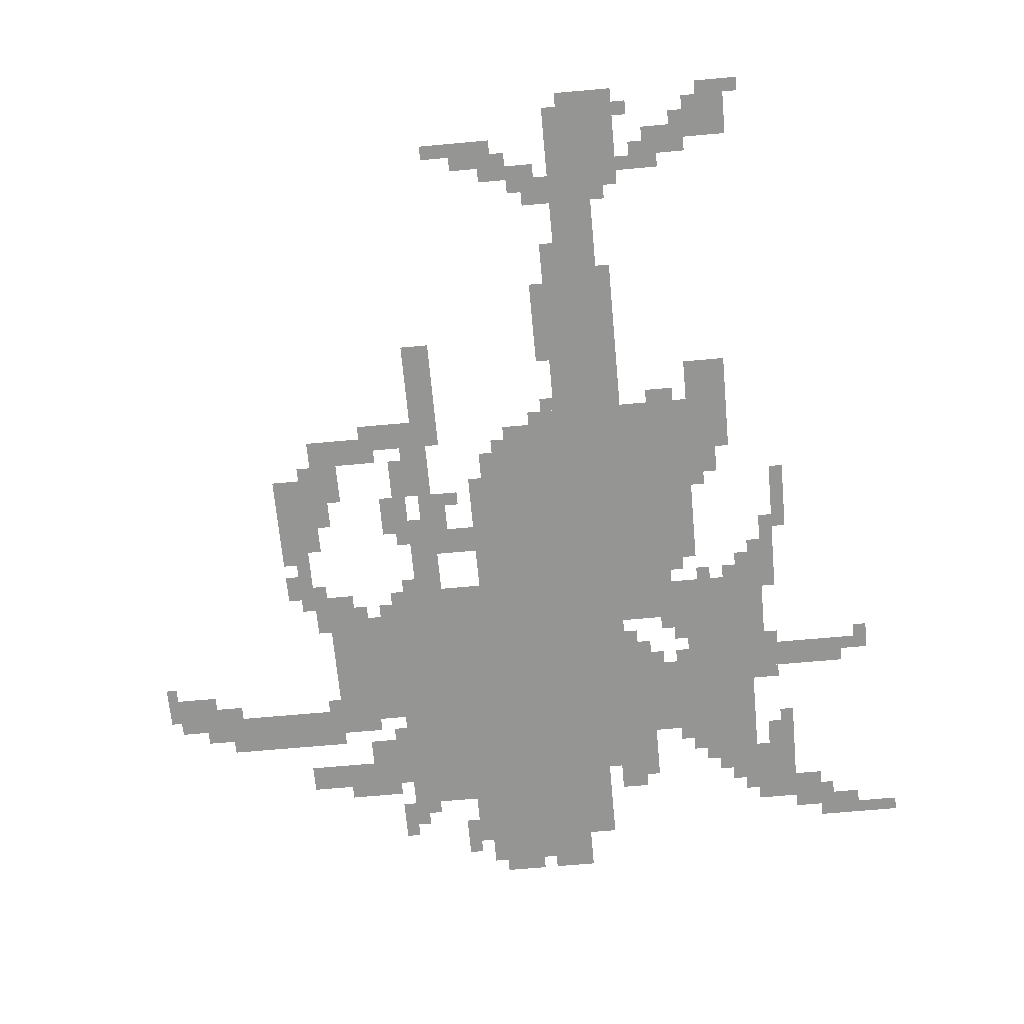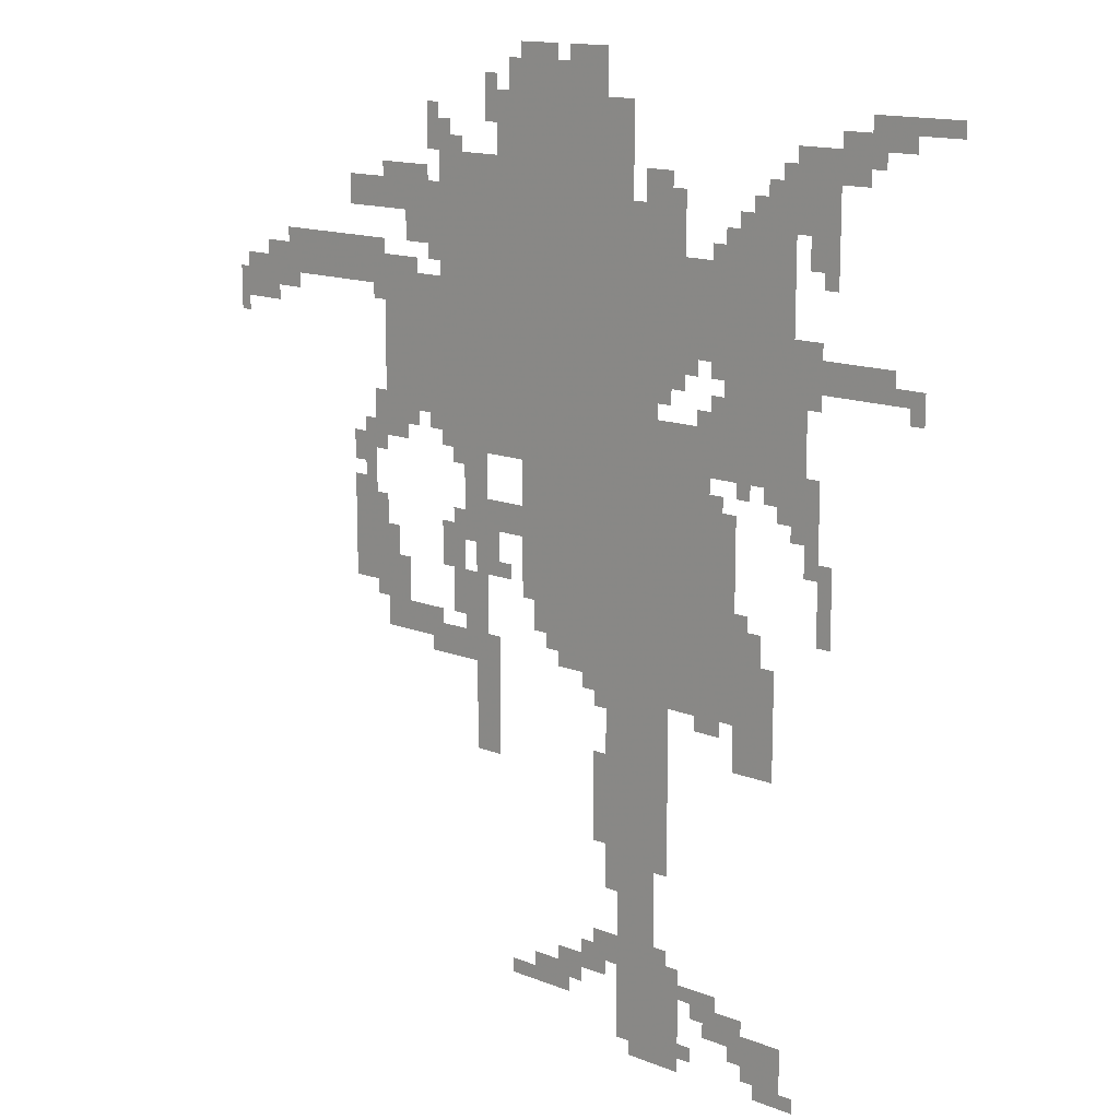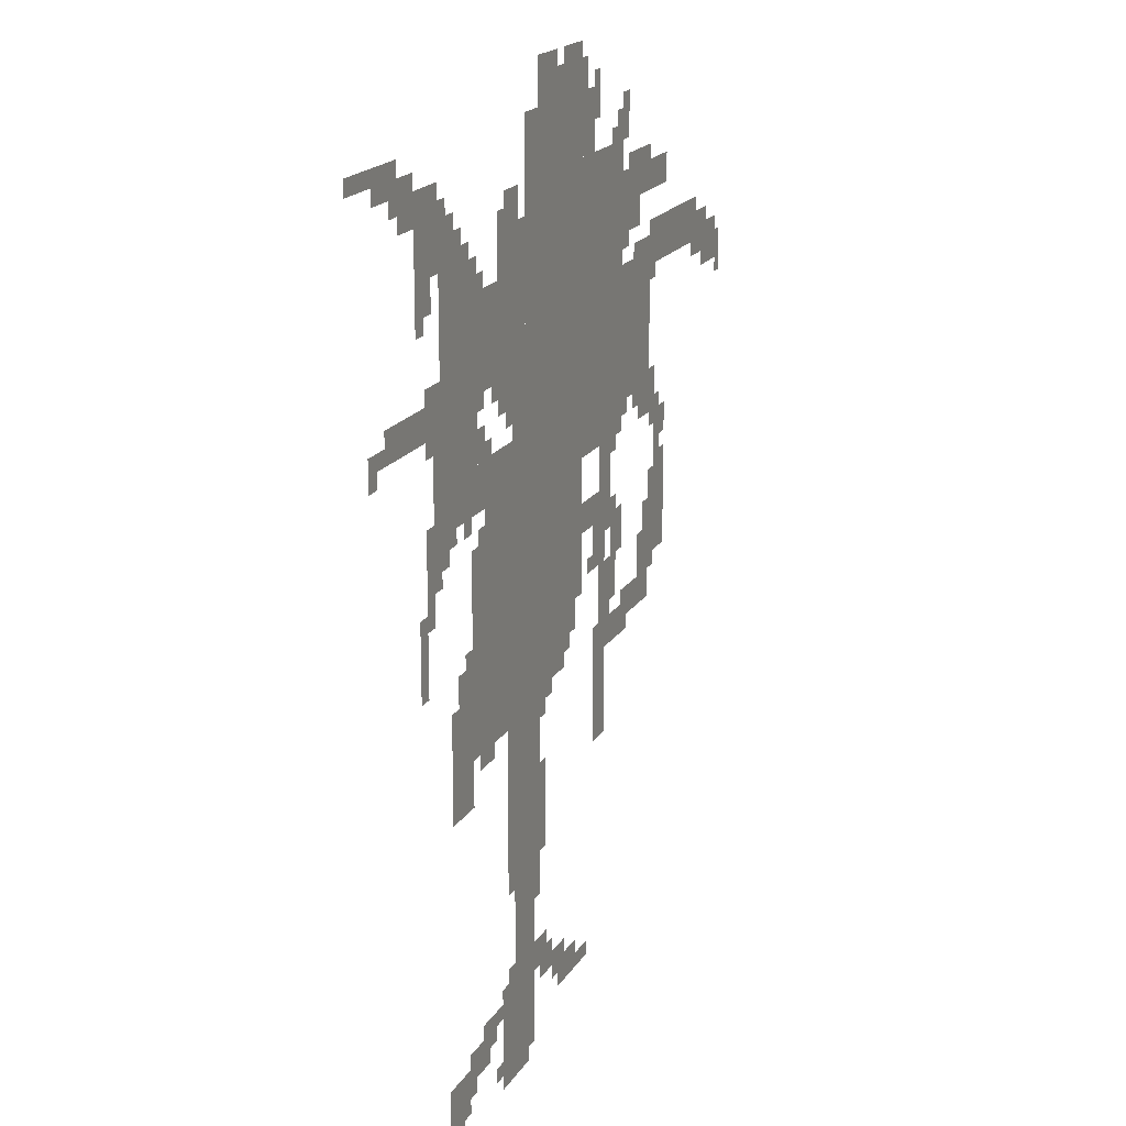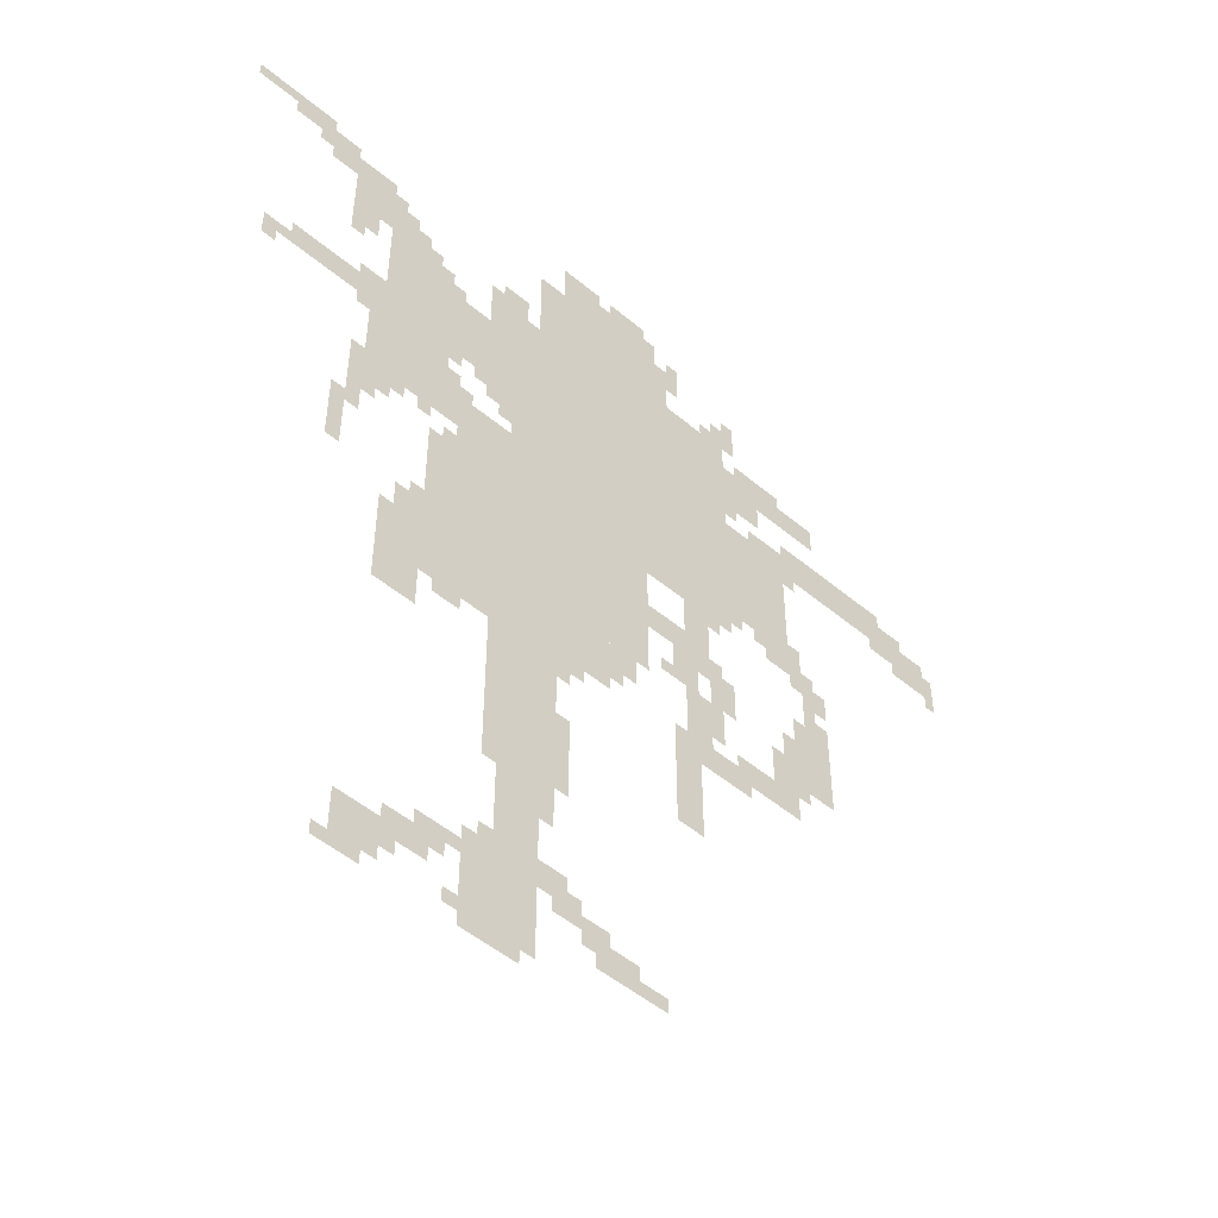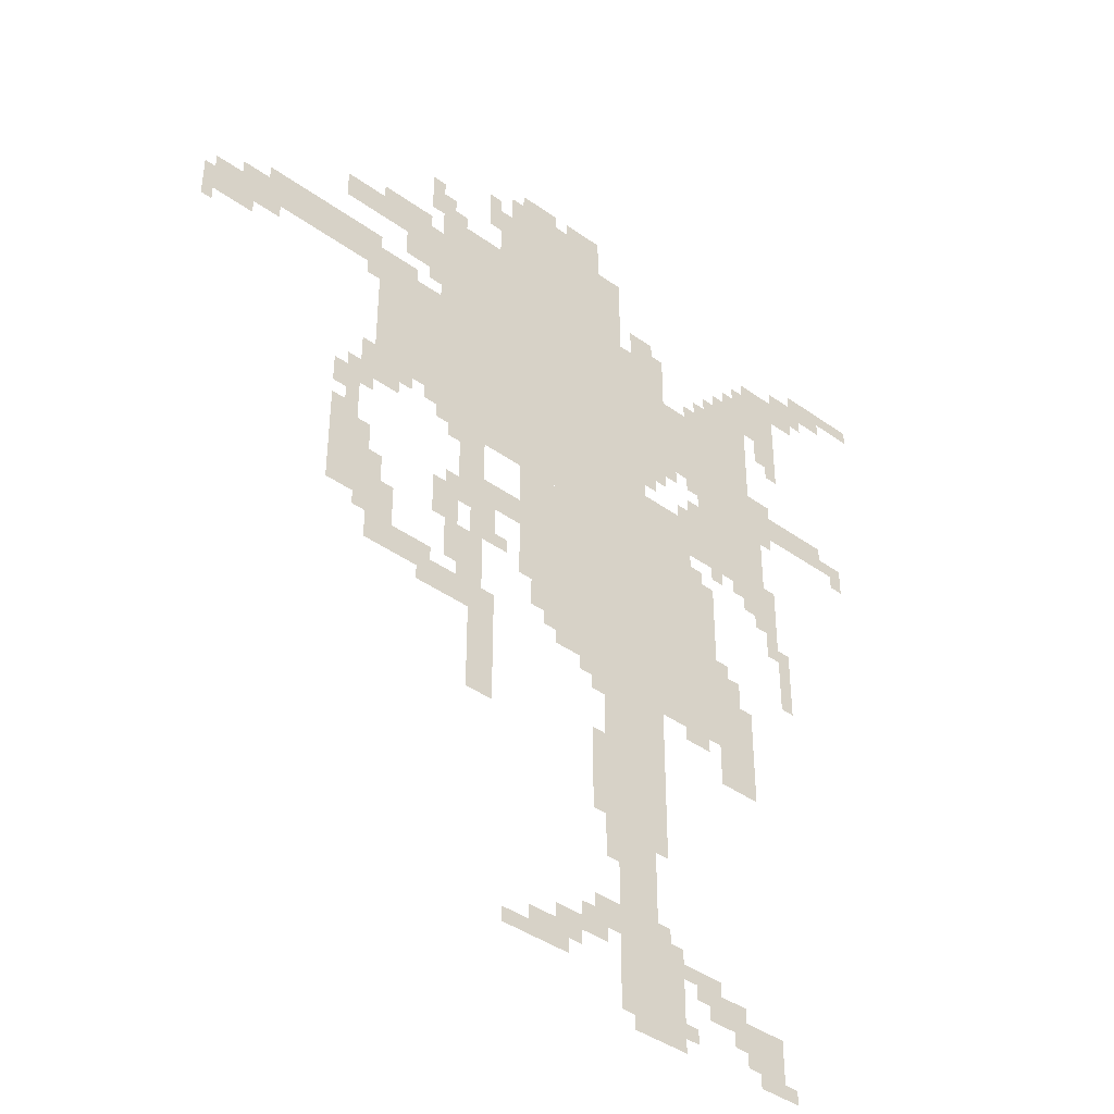
<metadata>
{"format":"obj","ext":"obj","renderer":"f3d","projection":"perspective","resolution":1024,"background":"white","views":[{"elev":-67.4,"azim":5.2,"up":"+Z"},{"elev":14.3,"azim":41.2,"up":"+Y"},{"elev":18.4,"azim":112.2,"up":"+Y"},{"elev":-50.7,"azim":137.6,"up":"+Y"},{"elev":-41.1,"azim":-41.2,"up":"+Y"}]}
</metadata>
<code>
g pucimaosi_2_rw-mesh
v -736 1503 0
v -736 1823 0
v -1248 1823 0
v -1248 1503 0
v -480 767 0
v -480 1183 0
v -864 1183 0
v -864 767 0
v -736 1215 0
v -736 1503 0
v -1248 1503 0
v -1248 1215 0
v -640 415 0
v -640 767 0
v -800 767 0
v -800 415 0
v -800 1823 0
v -800 2015 0
v -1056 2015 0
v -1056 1823 0
v -864 927 0
v -864 1215 0
v -1024 1215 0
v -1024 927 0
v -352 1471 0
v -352 1727 0
v -512 1727 0
v -512 1471 0
v -1280 1279 0
v -1280 1567 0
v -1408 1567 0
v -1408 1279 0
v -352 1247 0
v -352 1471 0
v -512 1471 0
v -512 1247 0
v -544 1183 0
v -544 1343 0
v -736 1343 0
v -736 1183 0
v -608 1567 0
v -608 1759 0
v -736 1759 0
v -736 1567 0
v -384 671 0
v -384 895 0
v -480 895 0
v -480 671 0
v -608 1407 0
v -608 1567 0
v -736 1567 0
v -736 1407 0
v -1408 895 0
v -1408 1087 0
v -1504 1087 0
v -1504 895 0
v -512 1471 0
v -512 1663 0
v -608 1663 0
v -608 1471 0
v -256 1727 0
v -256 1855 0
v -384 1855 0
v -384 1727 0
v -672 31 0
v -672 191 0
v -768 191 0
v -768 31 0
v -672 191 0
v -672 351 0
v -768 351 0
v -768 191 0
v -1408 1535 0
v -1408 1631 0
v -1568 1631 0
v -1568 1535 0
v -1568 1535 0
v -1568 1631 0
v -1696 1631 0
v -1696 1535 0
v -1120 895 0
v -1120 1215 0
v -1152 1215 0
v -1152 895 0
v -1120 575 0
v -1120 895 0
v -1152 895 0
v -1152 575 0
v -1728 1471 0
v -1728 1567 0
v -1824 1567 0
v -1824 1471 0
v -736 1823 0
v -736 1951 0
v -800 1951 0
v -800 1823 0
v -352 0 0
v -352 127 0
v -416 127 0
v -416 0 0
v -672 351 0
v -672 415 0
v -800 415 0
v -800 351 0
v -864 799 0
v -864 927 0
v -928 927 0
v -928 799 0
v -1152 767 0
v -1152 831 0
v -1280 831 0
v -1280 767 0
v -608 95 0
v -608 223 0
v -672 223 0
v -672 95 0
v -128 1439 0
v -128 1503 0
v -256 1503 0
v -256 1439 0
v -1376 1695 0
v -1376 1759 0
v -1504 1759 0
v -1504 1695 0
v -1248 1695 0
v -1248 1759 0
v -1376 1759 0
v -1376 1695 0
v -256 1439 0
v -256 1503 0
v -352 1503 0
v -352 1439 0
v -608 0 0
v -608 95 0
v -672 95 0
v -672 0 0
v -160 1855 0
v -160 1919 0
v -256 1919 0
v -256 1855 0
v -1024 1055 0
v -1024 1119 0
v -1120 1119 0
v -1120 1055 0
v -896 95 0
v -896 159 0
v -992 159 0
v -992 95 0
v -1344 863 0
v -1344 959 0
v -1408 959 0
v -1408 863 0
v -1248 1631 0
v -1248 1695 0
v -1344 1695 0
v -1344 1631 0
v -1344 1215 0
v -1344 1279 0
v -1440 1279 0
v -1440 1215 0
v -320 1279 0
v -320 1439 0
v -352 1439 0
v -352 1279 0
v -1248 1247 0
v -1248 1407 0
v -1280 1407 0
v -1280 1247 0
v -1248 1407 0
v -1248 1567 0
v -1280 1567 0
v -1280 1407 0
v -1344 799 0
v -1344 863 0
v -1408 863 0
v -1408 799 0
v -672 1343 0
v -672 1407 0
v -736 1407 0
v -736 1343 0
v -256 1663 0
v -256 1727 0
v -320 1727 0
v -320 1663 0
v -1216 1823 0
v -1216 1887 0
v -1280 1887 0
v -1280 1823 0
v -640 1759 0
v -640 1823 0
v -704 1823 0
v -704 1759 0
v -384 1727 0
v -384 1791 0
v -448 1791 0
v -448 1727 0
v -1184 959 0
v -1184 1087 0
v -1216 1087 0
v -1216 959 0
v -768 191 0
v -768 255 0
v -832 255 0
v -832 191 0
v -1088 575 0
v -1088 703 0
v -1120 703 0
v -1120 575 0
v -1088 703 0
v -1088 831 0
v -1120 831 0
v -1120 703 0
v -320 1151 0
v -320 1279 0
v -352 1279 0
v -352 1151 0
v -416 895 0
v -416 959 0
v -480 959 0
v -480 895 0
v -1280 799 0
v -1280 863 0
v -1344 863 0
v -1344 799 0
v -928 863 0
v -928 927 0
v -992 927 0
v -992 863 0
v -1440 1151 0
v -1440 1247 0
v -1472 1247 0
v -1472 1151 0
v -256 1023 0
v -256 1119 0
v -288 1119 0
v -288 1023 0
v -1152 1119 0
v -1152 1215 0
v -1184 1215 0
v -1184 1119 0
v -96 1919 0
v -96 1951 0
v -192 1951 0
v -192 1919 0
v -800 543 0
v -800 639 0
v -832 639 0
v -832 543 0
v -288 1087 0
v -288 1183 0
v -320 1183 0
v -320 1087 0
v 0 1919 0
v 0 1951 0
v -96 1951 0
v -96 1919 0
v -288 1183 0
v -288 1279 0
v -320 1279 0
v -320 1183 0
v -1184 863 0
v -1184 959 0
v -1216 959 0
v -1216 863 0
v -1152 1023 0
v -1152 1119 0
v -1184 1119 0
v -1184 1023 0
v -512 1311 0
v -512 1407 0
v -544 1407 0
v -544 1311 0
v -800 447 0
v -800 543 0
v -832 543 0
v -832 447 0
v -512 159 0
v -512 191 0
v -576 191 0
v -576 159 0
v -1088 1919 0
v -1088 1983 0
v -1120 1983 0
v -1120 1919 0
v -256 1855 0
v -256 1887 0
v -320 1887 0
v -320 1855 0
v -1088 991 0
v -1088 1055 0
v -1120 1055 0
v -1120 991 0
v -1824 1471 0
v -1824 1535 0
v -1849 1535 0
v -1849 1471 0
v -1216 991 0
v -1216 1055 0
v -1248 1055 0
v -1248 991 0
v -1312 1567 0
v -1312 1599 0
v -1376 1599 0
v -1376 1567 0
v -1696 1535 0
v -1696 1599 0
v -1728 1599 0
v -1728 1535 0
v -512 735 0
v -512 767 0
v -576 767 0
v -576 735 0
v -1376 959 0
v -1376 1023 0
v -1408 1023 0
v -1408 959 0
v -992 95 0
v -992 127 0
v -1056 127 0
v -1056 95 0
v -672 0 0
v -672 31 0
v -736 31 0
v -736 0 0
v -416 31 0
v -416 95 0
v -448 95 0
v -448 31 0
v -1472 1151 0
v -1472 1215 0
v -1504 1215 0
v -1504 1151 0
v -192 1823 0
v -192 1855 0
v -256 1855 0
v -256 1823 0
v -96 1887 0
v -96 1919 0
v -160 1919 0
v -160 1887 0
v -288 1503 0
v -288 1535 0
v -352 1535 0
v -352 1503 0
v -352 1183 0
v -352 1247 0
v -384 1247 0
v -384 1183 0
v -64 1407 0
v -64 1471 0
v -96 1471 0
v -96 1407 0
v -928 2015 0
v -928 2047 0
v -992 2047 0
v -992 2015 0
v -1280 1759 0
v -1280 1791 0
v -1344 1791 0
v -1344 1759 0
v -864 159 0
v -864 191 0
v -928 191 0
v -928 159 0
v -1056 1823 0
v -1056 1887 0
v -1088 1887 0
v -1088 1823 0
v -448 127 0
v -448 159 0
v -512 159 0
v -512 127 0
v -1344 1759 0
v -1344 1791 0
v -1408 1791 0
v -1408 1759 0
v -1152 895 0
v -1152 959 0
v -1184 959 0
v -1184 895 0
v -800 1183 0
v -800 1215 0
v -864 1215 0
v -864 1183 0
v -800 159 0
v -800 191 0
v -864 191 0
v -864 159 0
v -1152 831 0
v -1152 895 0
v -1184 895 0
v -1184 831 0
v -512 127 0
v -512 159 0
v -576 159 0
v -576 127 0
v -800 2015 0
v -800 2047 0
v -864 2047 0
v -864 2015 0
v -1440 1087 0
v -1440 1151 0
v -1472 1151 0
v -1472 1087 0
v -736 1183 0
v -736 1215 0
v -800 1215 0
v -800 1183 0
v -512 1247 0
v -512 1311 0
v -544 1311 0
v -544 1247 0
v -1056 1887 0
v -1056 1951 0
v -1088 1951 0
v -1088 1887 0
v -416 95 0
v -416 127 0
v -480 127 0
v -480 95 0
v -480 95 0
v -480 127 0
v -544 127 0
v -544 95 0
v -256 959 0
v -256 1023 0
v -288 1023 0
v -288 959 0
v -1408 1183 0
v -1408 1215 0
v -1440 1215 0
v -1440 1183 0
v -1472 1087 0
v -1472 1119 0
v -1504 1119 0
v -1504 1087 0
v -544 1343 0
v -544 1375 0
v -576 1375 0
v -576 1343 0
v -1408 1279 0
v -1408 1311 0
v -1440 1311 0
v -1440 1279 0
v -288 1407 0
v -288 1439 0
v -320 1439 0
v -320 1407 0
v -640 1375 0
v -640 1407 0
v -672 1407 0
v -672 1375 0
v -1312 1247 0
v -1312 1279 0
v -1344 1279 0
v -1344 1247 0
v -512 1183 0
v -512 1215 0
v -544 1215 0
v -544 1183 0
v -1184 1183 0
v -1184 1215 0
v -1216 1215 0
v -1216 1183 0
v -384 1215 0
v -384 1247 0
v -416 1247 0
v -416 1215 0
v -448 1215 0
v -448 1247 0
v -480 1247 0
v -480 1215 0
v -448 959 0
v -448 991 0
v -480 991 0
v -480 959 0
v -832 191 0
v -832 223 0
v -864 223 0
v -864 191 0
v -640 223 0
v -640 255 0
v -672 255 0
v -672 223 0
v -864 127 0
v -864 159 0
v -896 159 0
v -896 127 0
v -576 31 0
v -576 63 0
v -608 63 0
v -608 31 0
v -448 63 0
v -448 95 0
v -480 95 0
v -480 63 0
v -800 735 0
v -800 767 0
v -832 767 0
v -832 735 0
v -320 0 0
v -320 31 0
v -352 31 0
v -352 0 0
v -1056 959 0
v -1056 991 0
v -1088 991 0
v -1088 959 0
v -1408 863 0
v -1408 895 0
v -1440 895 0
v -1440 863 0
v -1248 831 0
v -1248 863 0
v -1280 863 0
v -1280 831 0
v -928 831 0
v -928 863 0
v -960 863 0
v -960 831 0
v -576 1439 0
v -576 1471 0
v -608 1471 0
v -608 1439 0
v -1088 959 0
v -1088 991 0
v -1120 991 0
v -1120 959 0
v -1824 1439 0
v -1824 1471 0
v -1849 1471 0
v -1849 1439 0
v -1216 959 0
v -1216 991 0
v -1248 991 0
v -1248 959 0
v -1248 1887 0
v -1248 1919 0
v -1280 1919 0
v -1280 1887 0
v -576 159 0
v -576 191 0
v -608 191 0
v -608 159 0
v -1696 1503 0
v -1696 1535 0
v -1728 1535 0
v -1728 1503 0
v -864 2015 0
v -864 2047 0
v -896 2047 0
v -896 2015 0
v -992 2015 0
v -992 2047 0
v -1024 2047 0
v -1024 2015 0
v -1088 1887 0
v -1088 1919 0
v -1120 1919 0
v -1120 1887 0
v -1376 1567 0
v -1376 1599 0
v -1408 1599 0
v -1408 1567 0
v -320 1855 0
v -320 1887 0
v -352 1887 0
v -352 1855 0
v -1184 1823 0
v -1184 1855 0
v -1216 1855 0
v -1216 1823 0
v -1408 1503 0
v -1408 1535 0
v -1440 1535 0
v -1440 1503 0
v -1728 1567 0
v -1728 1599 0
v -1760 1599 0
v -1760 1567 0
v -1664 1503 0
v -1664 1535 0
v -1696 1535 0
v -1696 1503 0
v -512 1439 0
v -512 1471 0
v -544 1471 0
v -544 1439 0
v -96 1439 0
v -96 1471 0
v -128 1471 0
v -128 1439 0
v -1248 1599 0
v -1248 1631 0
v -1280 1631 0
v -1280 1599 0
v -608 1759 0
v -608 1791 0
v -640 1791 0
v -640 1759 0
v -384 1791 0
v -384 1823 0
v -416 1823 0
v -416 1791 0
v -448 1727 0
v -448 1759 0
v -480 1759 0
v -480 1727 0
v -256 1631 0
v -256 1663 0
v -288 1663 0
v -288 1631 0
v -512 1663 0
v -512 1695 0
v -544 1695 0
v -544 1663 0
g pucimaosi_2_rw-mesh_0
f 3 2 1
f 1 4 3
f 7 6 5
f 5 8 7
f 11 10 9
f 9 12 11
f 15 14 13
f 13 16 15
f 19 18 17
f 17 20 19
f 23 22 21
f 21 24 23
f 27 26 25
f 25 28 27
f 31 30 29
f 29 32 31
f 35 34 33
f 33 36 35
f 39 38 37
f 37 40 39
f 43 42 41
f 41 44 43
f 47 46 45
f 45 48 47
f 51 50 49
f 49 52 51
f 55 54 53
f 53 56 55
f 59 58 57
f 57 60 59
f 63 62 61
f 61 64 63
f 67 66 65
f 65 68 67
f 71 70 69
f 69 72 71
f 75 74 73
f 73 76 75
f 79 78 77
f 77 80 79
f 83 82 81
f 81 84 83
f 87 86 85
f 85 88 87
f 91 90 89
f 89 92 91
f 95 94 93
f 93 96 95
f 99 98 97
f 97 100 99
f 103 102 101
f 101 104 103
f 107 106 105
f 105 108 107
f 111 110 109
f 109 112 111
f 115 114 113
f 113 116 115
f 119 118 117
f 117 120 119
f 123 122 121
f 121 124 123
f 127 126 125
f 125 128 127
f 131 130 129
f 129 132 131
f 135 134 133
f 133 136 135
f 139 138 137
f 137 140 139
f 143 142 141
f 141 144 143
f 147 146 145
f 145 148 147
f 151 150 149
f 149 152 151
f 155 154 153
f 153 156 155
f 159 158 157
f 157 160 159
f 163 162 161
f 161 164 163
f 167 166 165
f 165 168 167
f 171 170 169
f 169 172 171
f 175 174 173
f 173 176 175
f 179 178 177
f 177 180 179
f 183 182 181
f 181 184 183
f 187 186 185
f 185 188 187
f 191 190 189
f 189 192 191
f 195 194 193
f 193 196 195
f 199 198 197
f 197 200 199
f 203 202 201
f 201 204 203
f 207 206 205
f 205 208 207
f 211 210 209
f 209 212 211
f 215 214 213
f 213 216 215
f 219 218 217
f 217 220 219
f 223 222 221
f 221 224 223
f 227 226 225
f 225 228 227
f 231 230 229
f 229 232 231
f 235 234 233
f 233 236 235
f 239 238 237
f 237 240 239
f 243 242 241
f 241 244 243
f 247 246 245
f 245 248 247
f 251 250 249
f 249 252 251
f 255 254 253
f 253 256 255
f 259 258 257
f 257 260 259
f 263 262 261
f 261 264 263
f 267 266 265
f 265 268 267
f 271 270 269
f 269 272 271
f 275 274 273
f 273 276 275
f 279 278 277
f 277 280 279
f 283 282 281
f 281 284 283
f 287 286 285
f 285 288 287
f 291 290 289
f 289 292 291
f 295 294 293
f 293 296 295
f 299 298 297
f 297 300 299
f 303 302 301
f 301 304 303
f 307 306 305
f 305 308 307
f 311 310 309
f 309 312 311
f 315 314 313
f 313 316 315
f 319 318 317
f 317 320 319
f 323 322 321
f 321 324 323
f 327 326 325
f 325 328 327
f 331 330 329
f 329 332 331
f 335 334 333
f 333 336 335
f 339 338 337
f 337 340 339
f 343 342 341
f 341 344 343
f 347 346 345
f 345 348 347
f 351 350 349
f 349 352 351
f 355 354 353
f 353 356 355
f 359 358 357
f 357 360 359
f 363 362 361
f 361 364 363
f 367 366 365
f 365 368 367
f 371 370 369
f 369 372 371
f 375 374 373
f 373 376 375
f 379 378 377
f 377 380 379
f 383 382 381
f 381 384 383
f 387 386 385
f 385 388 387
f 391 390 389
f 389 392 391
f 395 394 393
f 393 396 395
f 399 398 397
f 397 400 399
f 403 402 401
f 401 404 403
f 407 406 405
f 405 408 407
f 411 410 409
f 409 412 411
f 415 414 413
f 413 416 415
f 419 418 417
f 417 420 419
f 423 422 421
f 421 424 423
f 427 426 425
f 425 428 427
f 431 430 429
f 429 432 431
f 435 434 433
f 433 436 435
f 439 438 437
f 437 440 439
f 443 442 441
f 441 444 443
f 447 446 445
f 445 448 447
f 451 450 449
f 449 452 451
f 455 454 453
f 453 456 455
f 459 458 457
f 457 460 459
f 463 462 461
f 461 464 463
f 467 466 465
f 465 468 467
f 471 470 469
f 469 472 471
f 475 474 473
f 473 476 475
f 479 478 477
f 477 480 479
f 483 482 481
f 481 484 483
f 487 486 485
f 485 488 487
f 491 490 489
f 489 492 491
f 495 494 493
f 493 496 495
f 499 498 497
f 497 500 499
f 503 502 501
f 501 504 503
f 507 506 505
f 505 508 507
f 511 510 509
f 509 512 511
f 515 514 513
f 513 516 515
f 519 518 517
f 517 520 519
f 523 522 521
f 521 524 523
f 527 526 525
f 525 528 527
f 531 530 529
f 529 532 531
f 535 534 533
f 533 536 535
f 539 538 537
f 537 540 539
f 543 542 541
f 541 544 543
f 547 546 545
f 545 548 547
f 551 550 549
f 549 552 551
f 555 554 553
f 553 556 555
f 559 558 557
f 557 560 559
f 563 562 561
f 561 564 563
f 567 566 565
f 565 568 567
f 571 570 569
f 569 572 571
f 575 574 573
f 573 576 575
f 579 578 577
f 577 580 579
f 583 582 581
f 581 584 583
f 587 586 585
f 585 588 587
f 591 590 589
f 589 592 591
f 595 594 593
f 593 596 595
f 599 598 597
f 597 600 599
f 603 602 601
f 601 604 603
f 607 606 605
f 605 608 607
f 611 610 609
f 609 612 611
f 615 614 613
f 613 616 615

</code>
